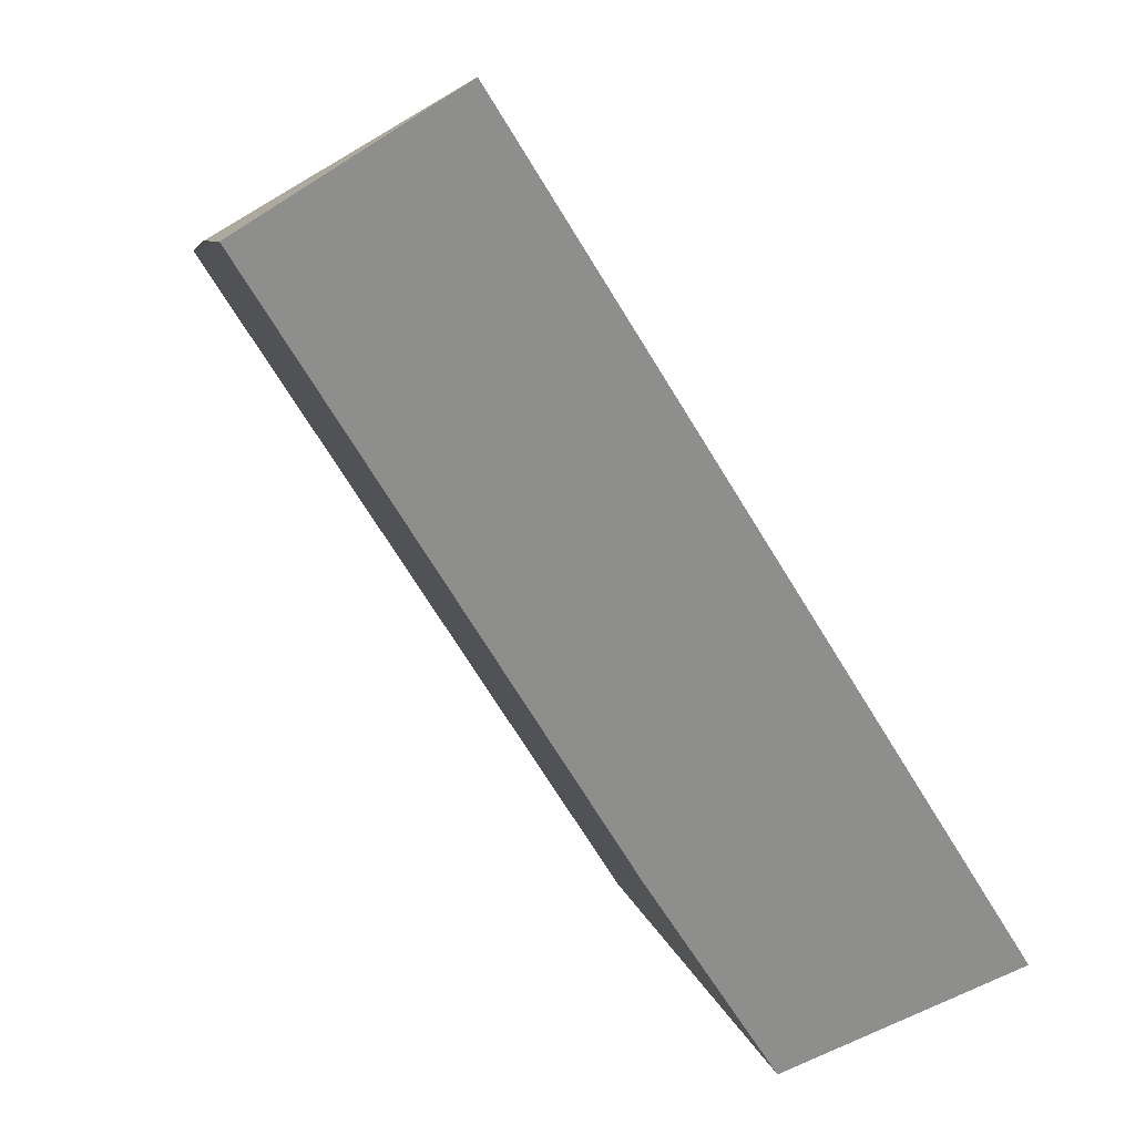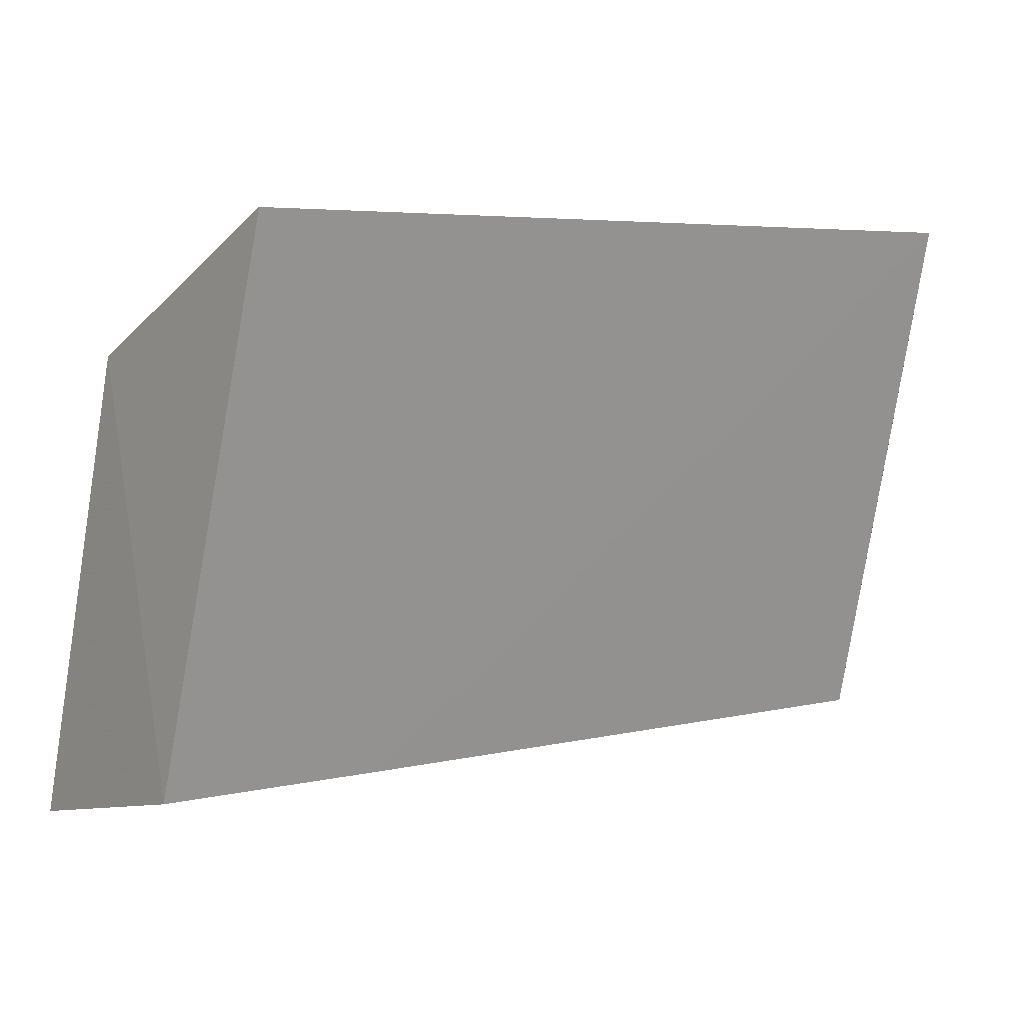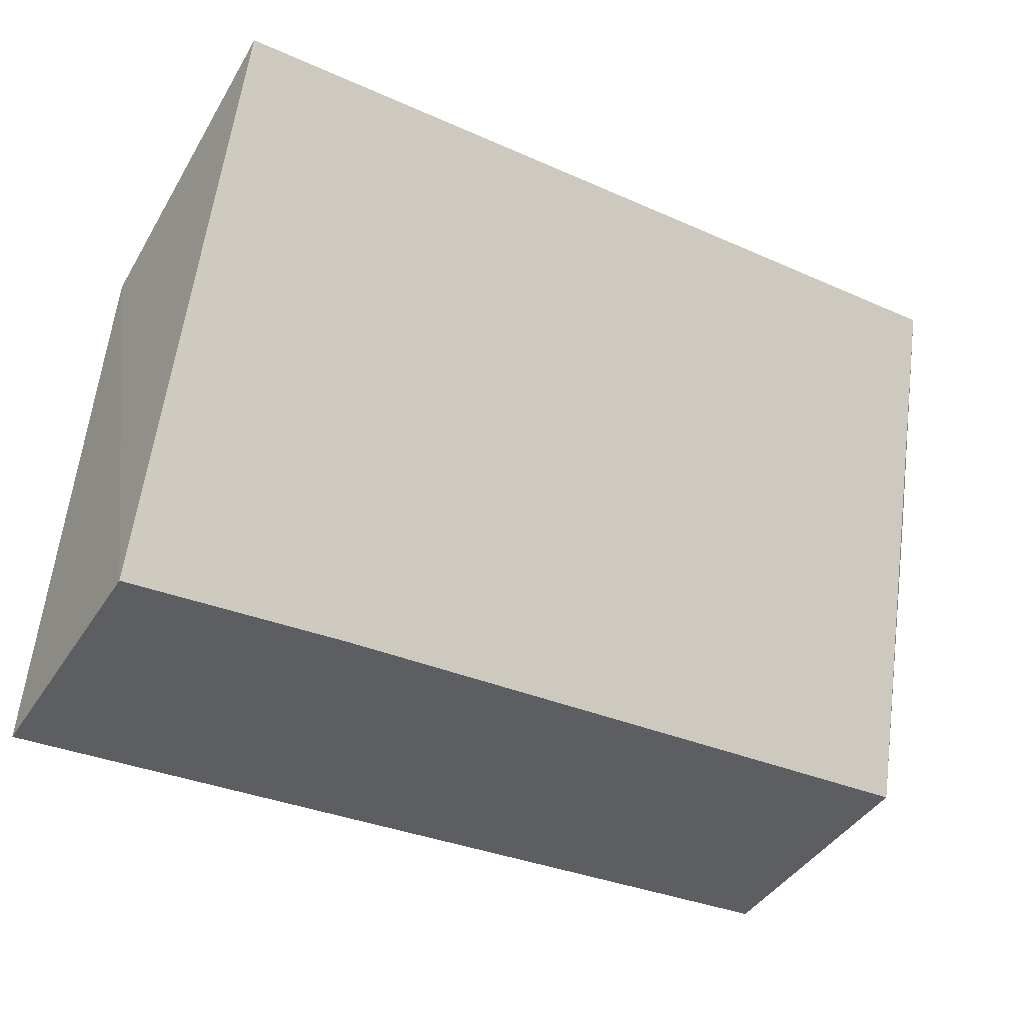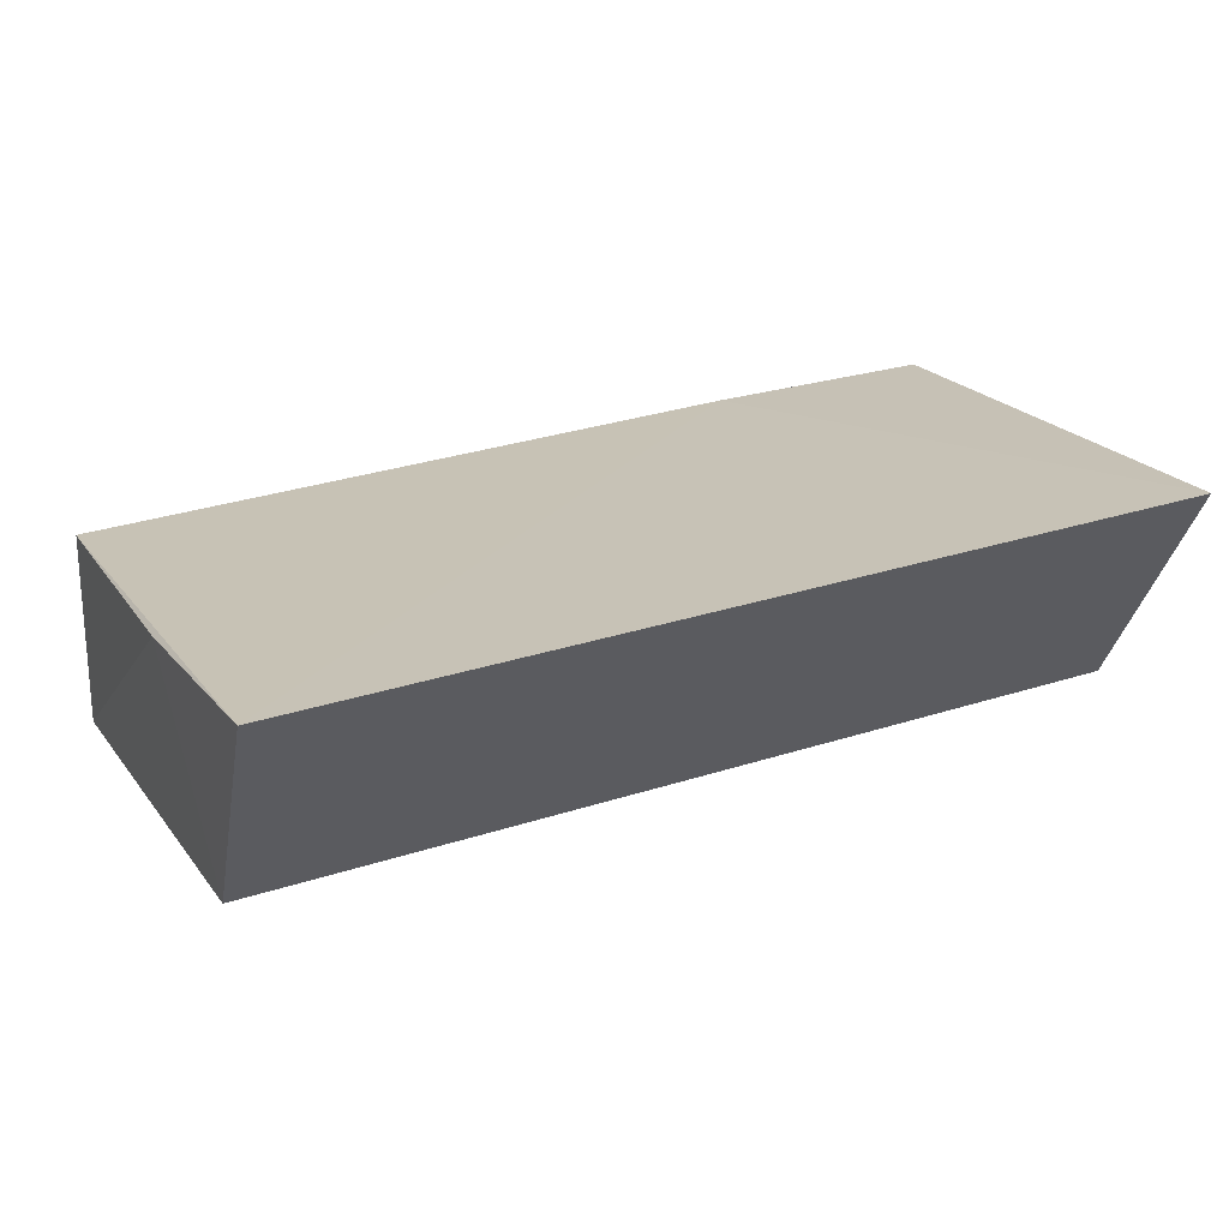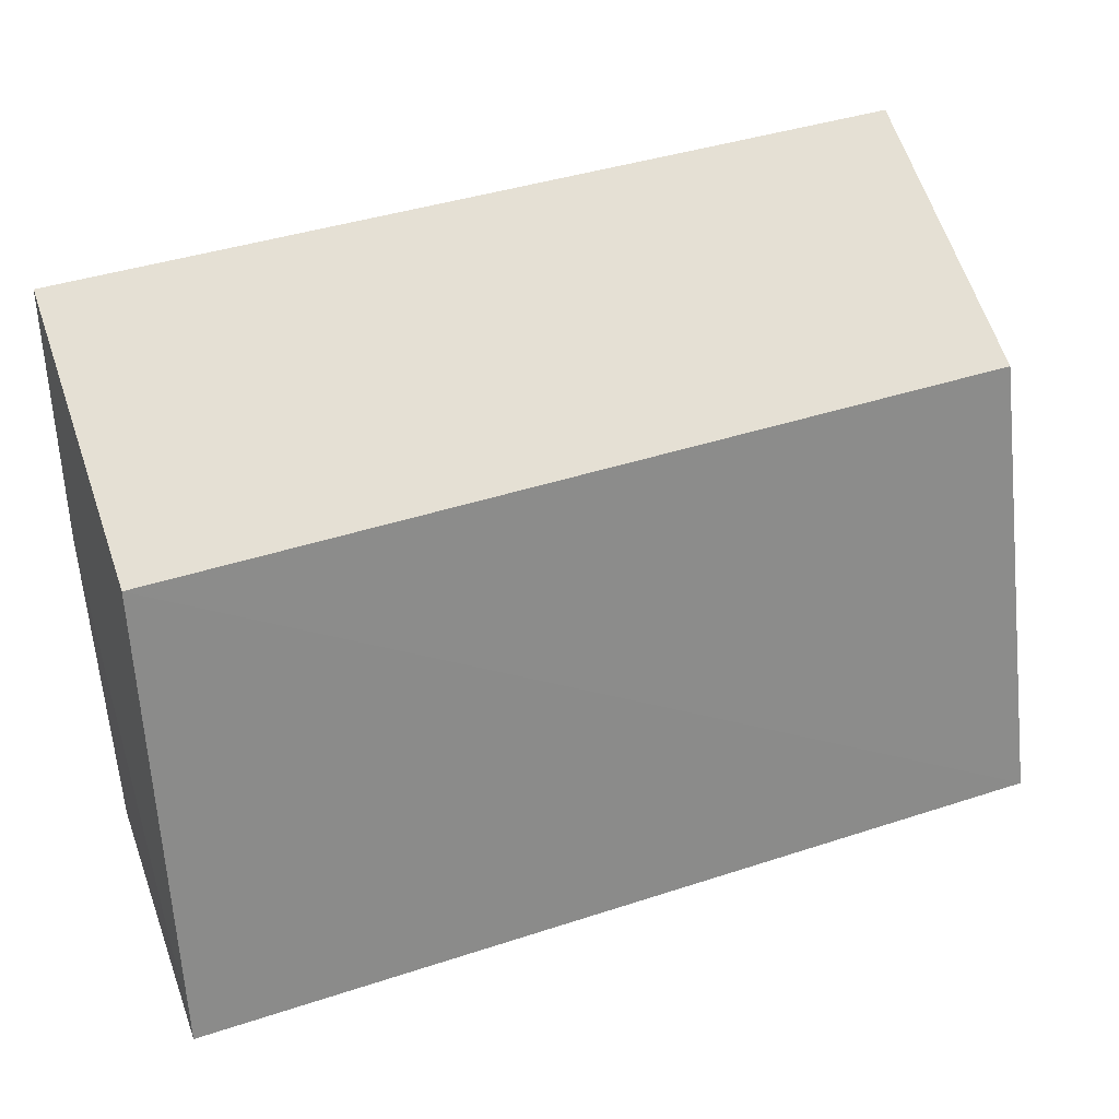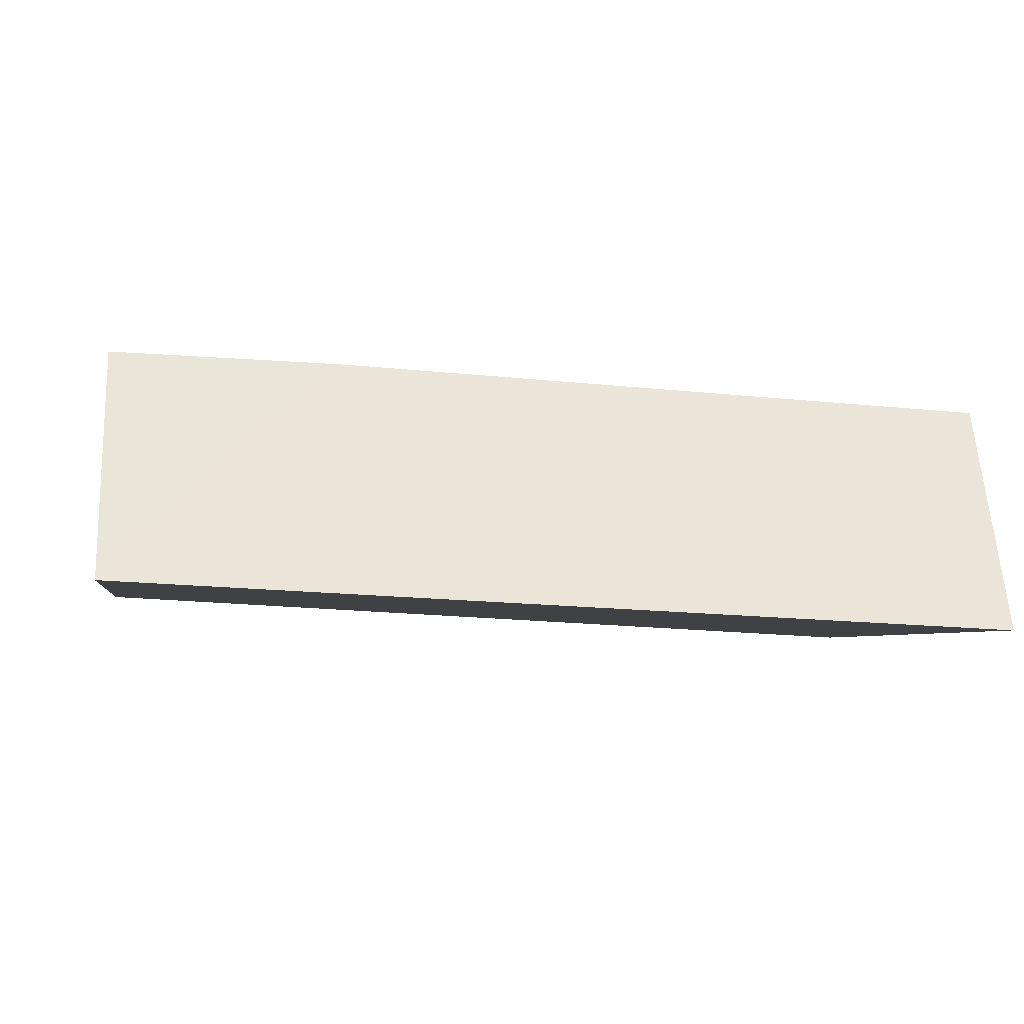
<metadata>
{"format":"obj","ext":"obj","renderer":"f3d","projection":"perspective","resolution":1024,"background":"white","views":[{"elev":-73.6,"azim":-58.1,"up":"+Z"},{"elev":5.3,"azim":142.2,"up":"+Z"},{"elev":-30.6,"azim":147.2,"up":"+Z"},{"elev":33.7,"azim":-23.1,"up":"+Y"},{"elev":41.6,"azim":-21.3,"up":"+Z"},{"elev":-19.2,"azim":169.1,"up":"+Y"}]}
</metadata>
<code>
v 0.02658 0.04188 0.1877
v 0.02684 0.05678 0.1909
v 0.02544 0.06525 0.2231
v -0.02537 0.06528 0.223
v -0.02642 0.05691 0.1907
v -0.02542 0.04891 0.2152
v 0.02584 0.04912 0.2153
v 0.0133 0.05708 0.1909
v -0.02656 0.04182 0.1874
v -0.0261 0.0614 0.209
f 6 3 4
f 7 1 2
f 7 2 3
f 7 6 1
f 7 3 6
f 8 2 1
f 8 3 2
f 8 5 4
f 8 4 3
f 9 1 6
f 9 8 1
f 9 5 8
f 10 9 6
f 10 6 4
f 10 4 5
f 10 5 9

</code>
